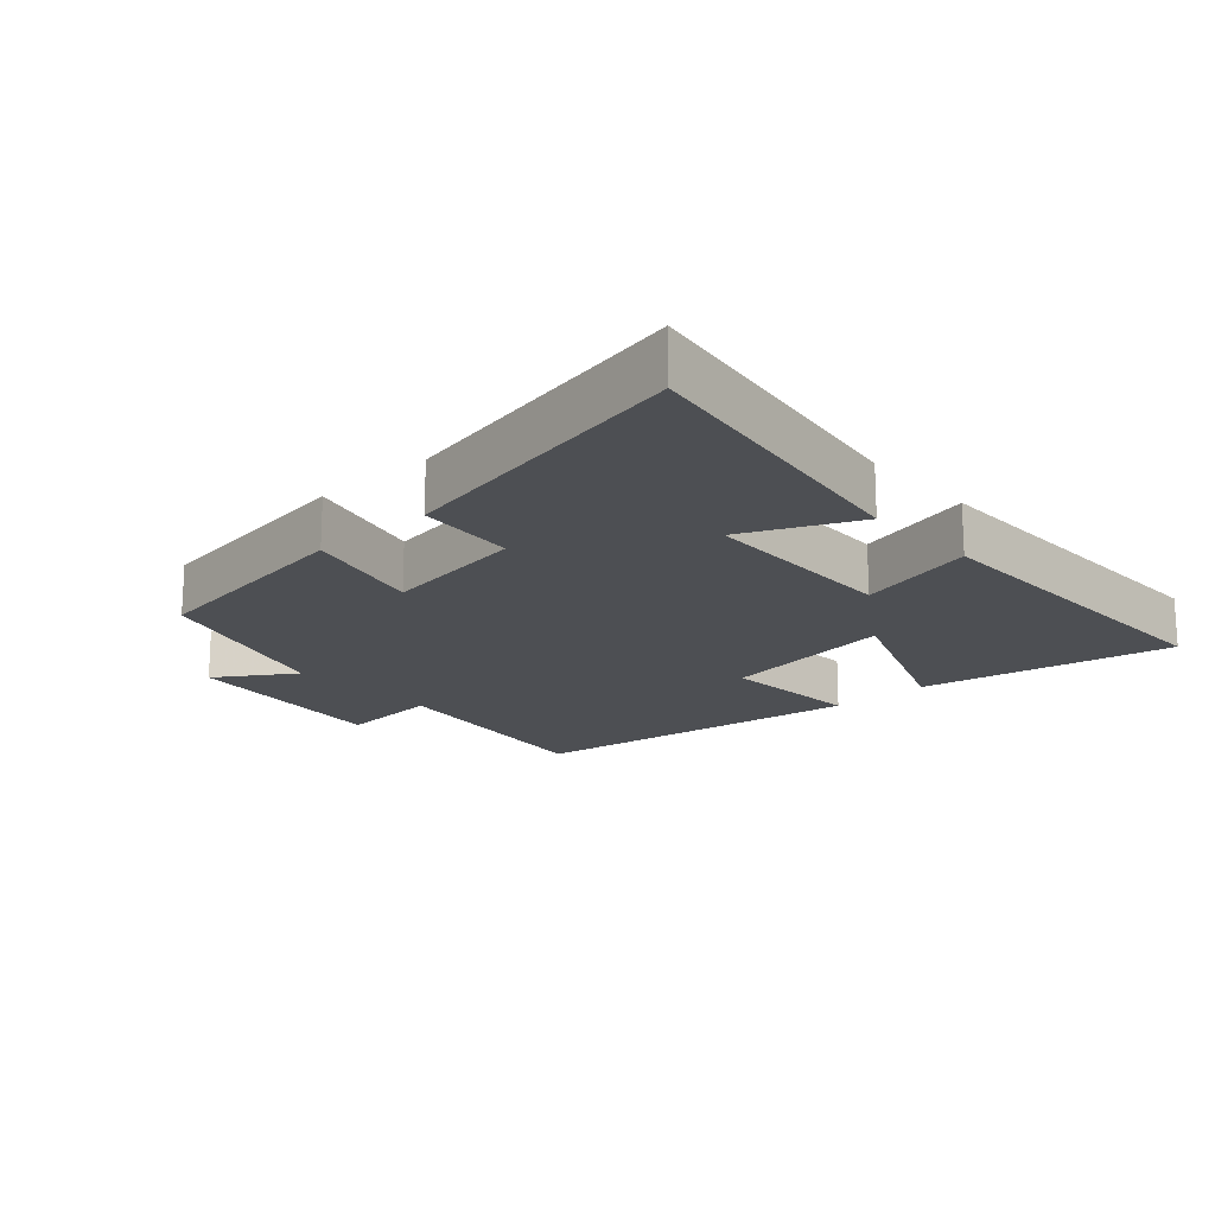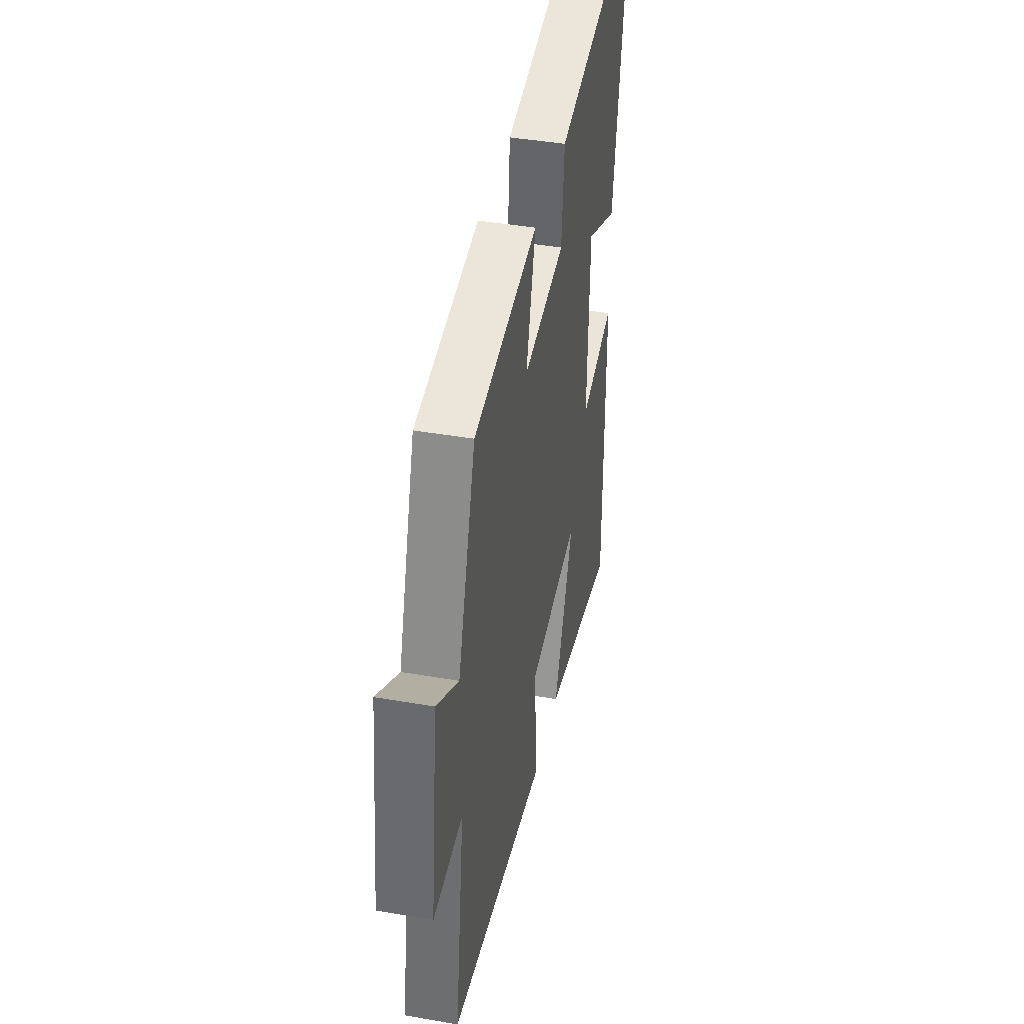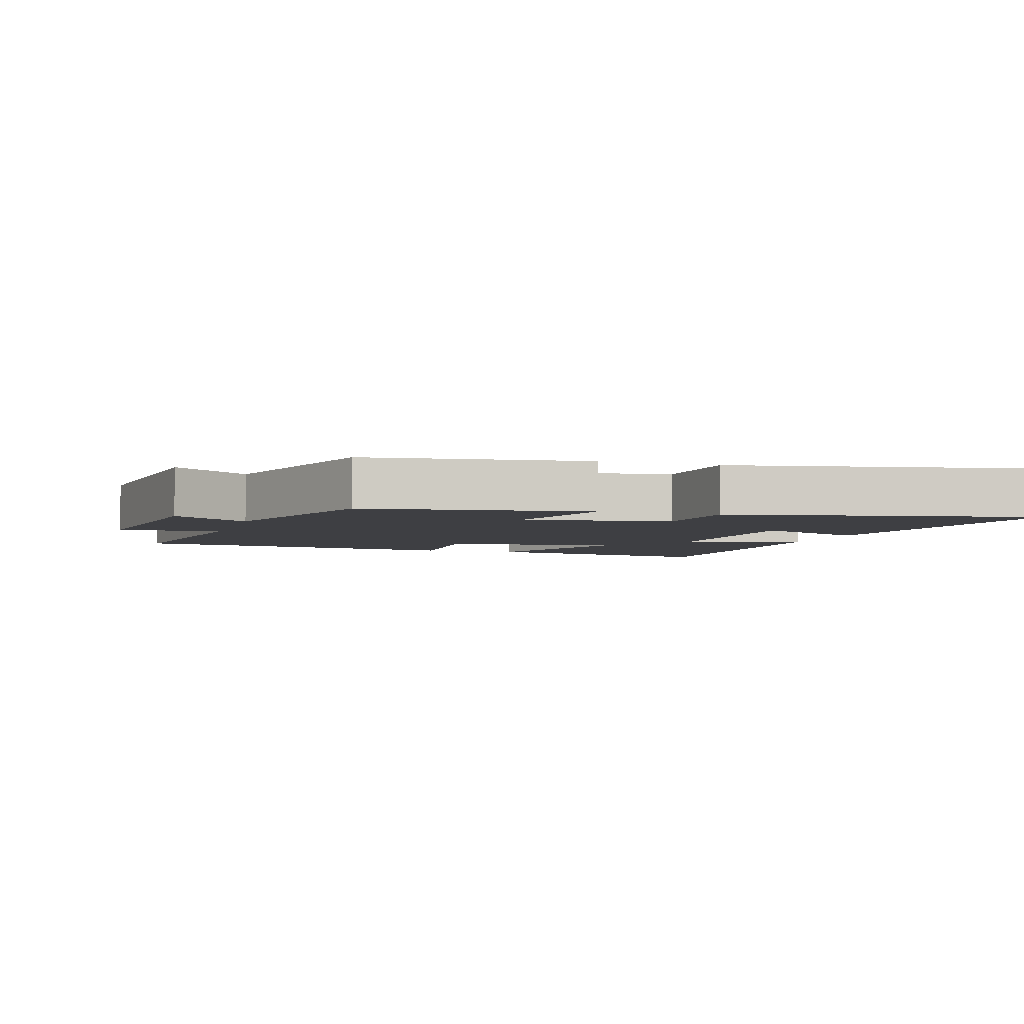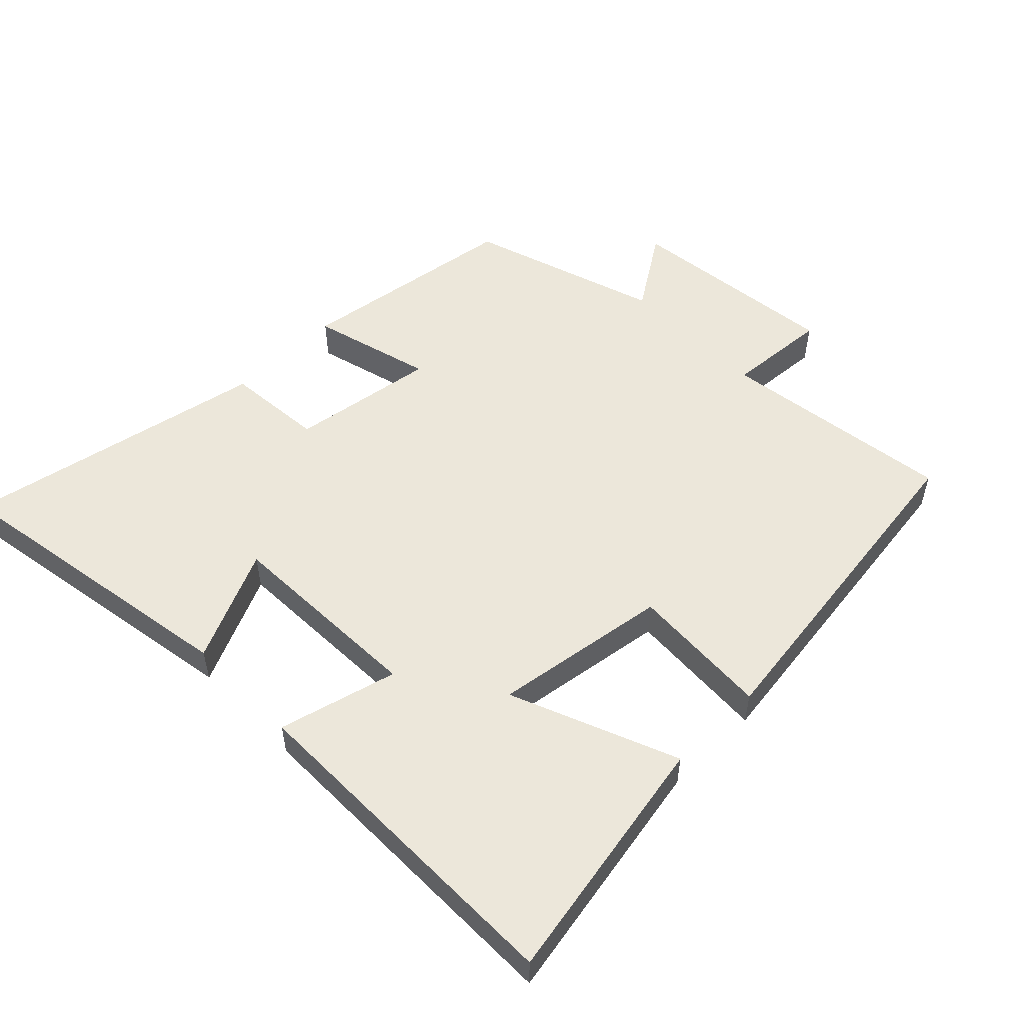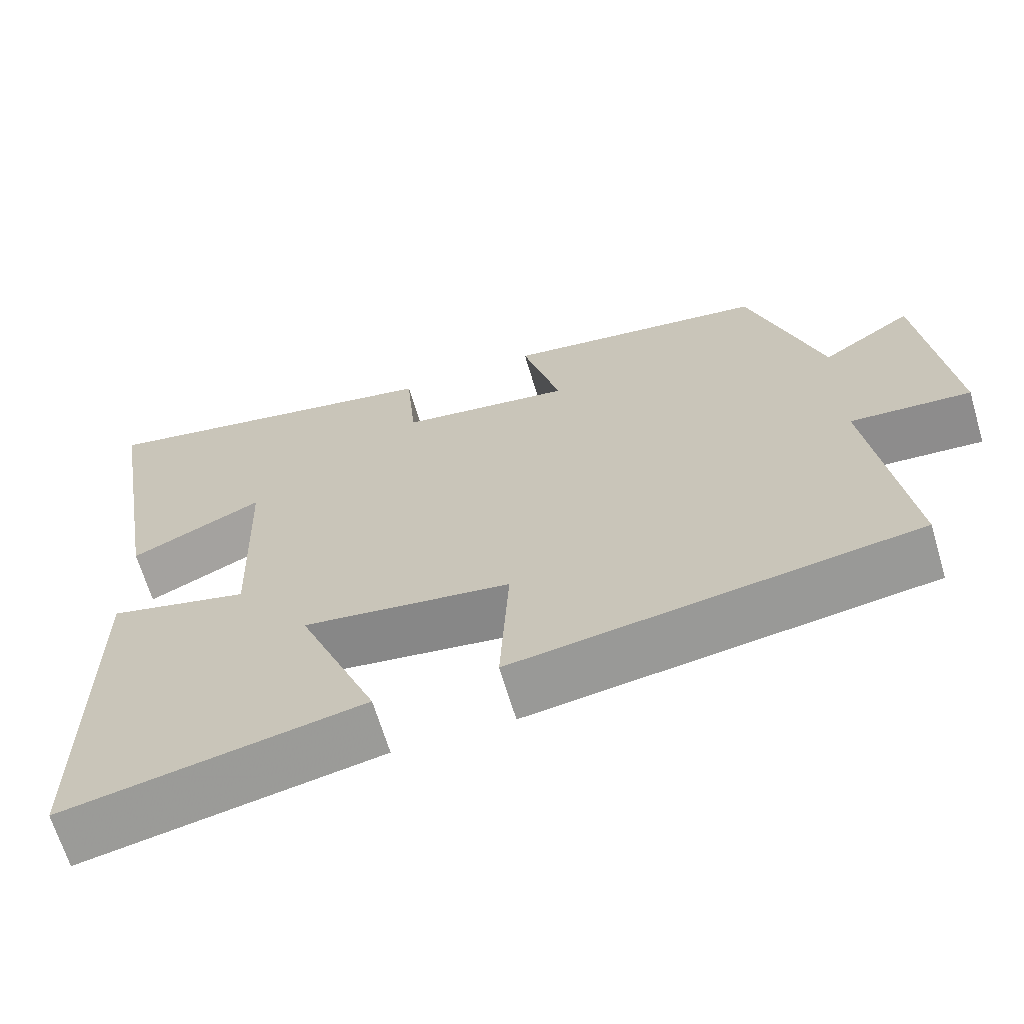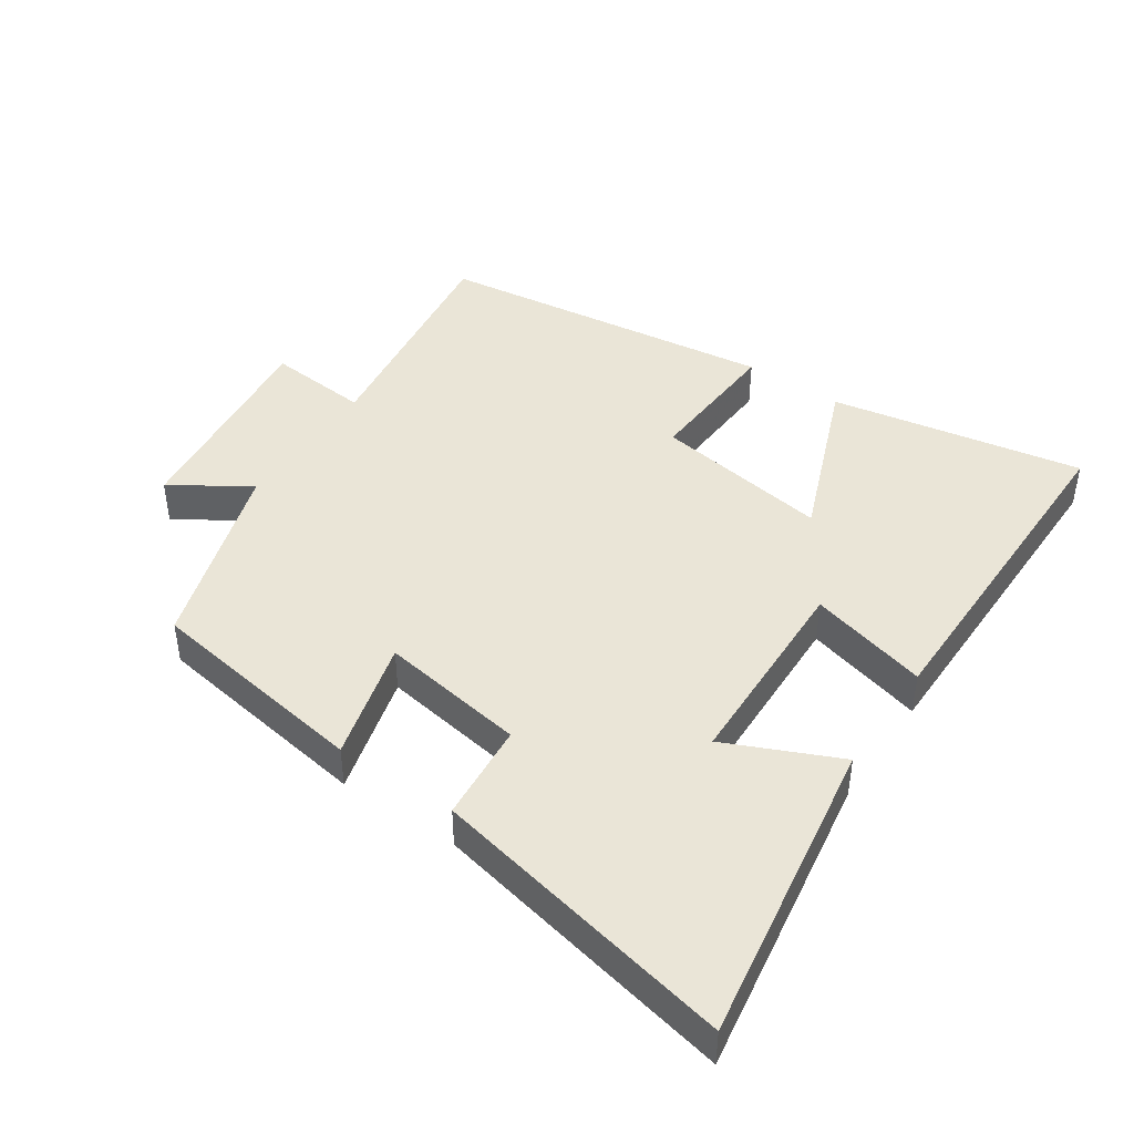
<metadata>
{"format":"obj","ext":"obj","renderer":"f3d","projection":"perspective","resolution":1024,"background":"white","views":[{"elev":-17.8,"azim":42.3,"up":"+Y"},{"elev":41.8,"azim":-78.1,"up":"+Z"},{"elev":-4.3,"azim":-17.7,"up":"+Y"},{"elev":53.6,"azim":135.5,"up":"+Y"},{"elev":-66.2,"azim":-163.4,"up":"+Z"},{"elev":44.0,"azim":34.3,"up":"+Y"}]}
</metadata>
<code>
v 0.576 0.07 0.595
v 0.5 0.07 0.132
v 0.33 0.07 0.209
v 0.32 0.07 -0.097
v 0.5 0.07 -0.05
v 0.5 0.07 -0.571
v 0.118 0.07 -0.5
v 0.22 0.07 -0.246
v -0.046 0.07 -0.286
v -0.034 0.07 -0.5
v -0.549 0.07 -0.43
v -0.5 0.07 -0.076
v -0.654 0.07 -0.088
v -0.616 0.07 0.236
v -0.5 0.07 0.16
v -0.407 0.07 0.449
v -0.07 0.07 0.5
v -0.119 0.07 0.317
v 0.101 0.07 0.351
v 0.114 0.07 0.5
v 0.576 0 0.595
v 0.5 0 0.132
v 0.33 0 0.209
v 0.32 0 -0.097
v 0.5 0 -0.05
v 0.5 0 -0.571
v 0.118 0 -0.5
v 0.22 0 -0.246
v -0.046 0 -0.286
v -0.034 0 -0.5
v -0.549 0 -0.43
v -0.5 0 -0.076
v -0.654 0 -0.088
v -0.616 0 0.236
v -0.5 0 0.16
v -0.407 0 0.449
v -0.07 0 0.5
v -0.119 0 0.317
v 0.101 0 0.351
v 0.114 0 0.5
f 19 20 1 2
f 15 16 17 18
f 15 18 19
f 12 13 14 15
f 12 15 19
f 9 10 11 12
f 8 9 12 19
f 5 6 7 8
f 4 5 8
f 3 4 8 19
f 2 3 19
f 22 21 40 39
f 38 37 36 35
f 39 38 35
f 35 34 33 32
f 39 35 32
f 32 31 30 29
f 39 32 29 28
f 28 27 26 25
f 28 25 24
f 39 28 24 23
f 39 23 22
f 1 21 22 2
f 2 22 23 3
f 3 23 24 4
f 4 24 25 5
f 5 25 26 6
f 6 26 27 7
f 7 27 28 8
f 8 28 29 9
f 9 29 30 10
f 10 30 31 11
f 11 31 32 12
f 12 32 33 13
f 13 33 34 14
f 14 34 35 15
f 15 35 36 16
f 16 36 37 17
f 17 37 38 18
f 18 38 39 19
f 19 39 40 20
f 20 40 21 1

</code>
